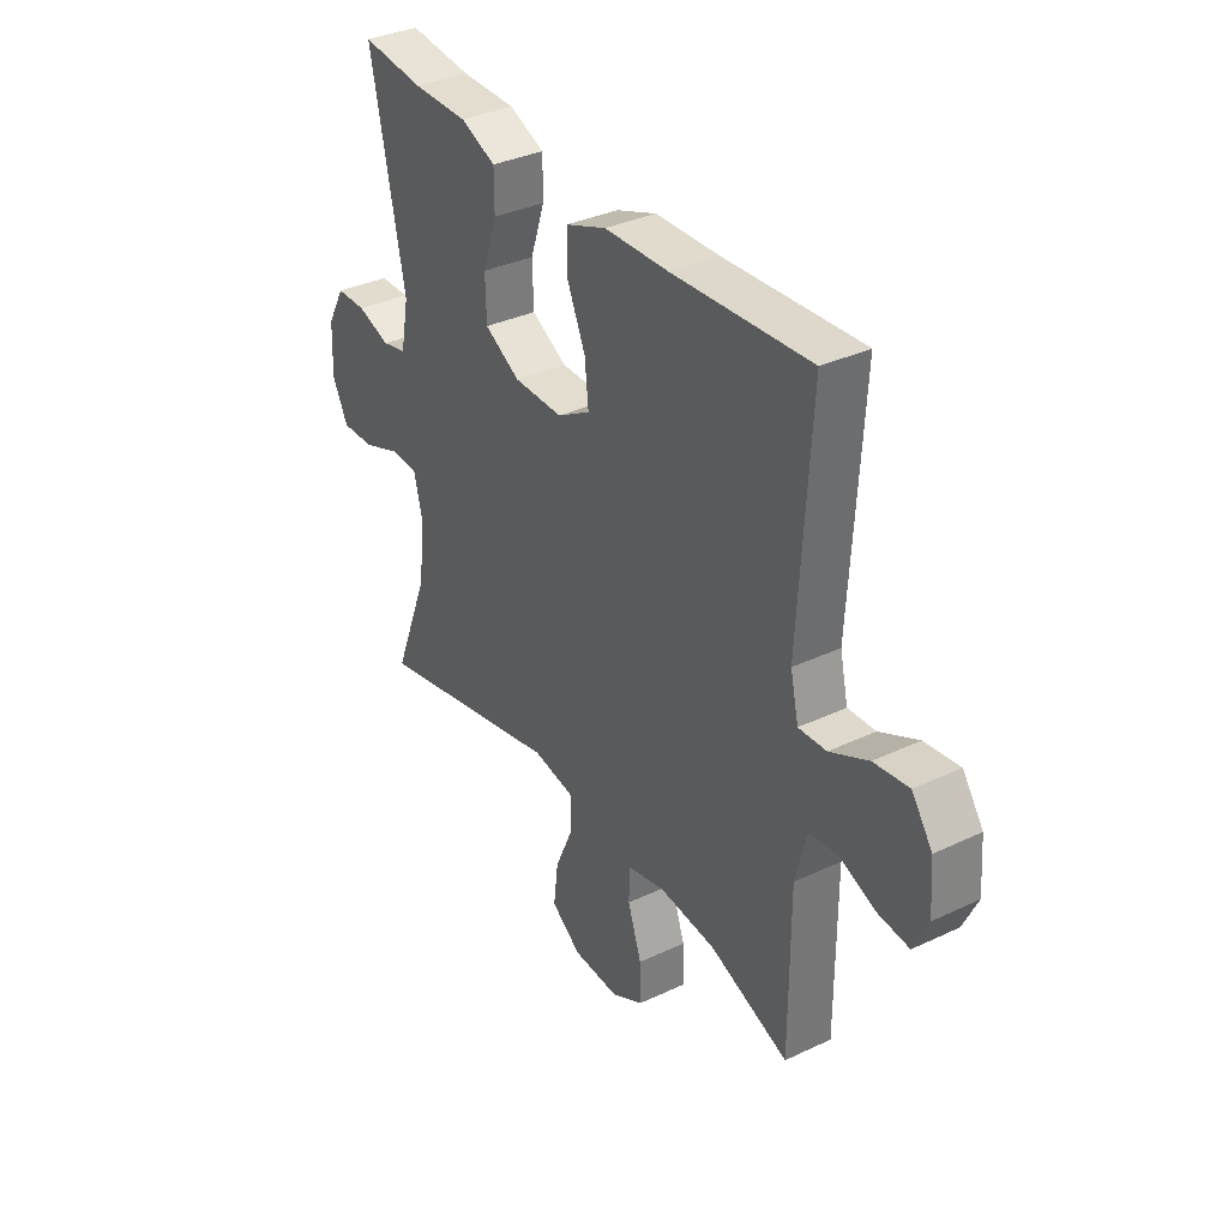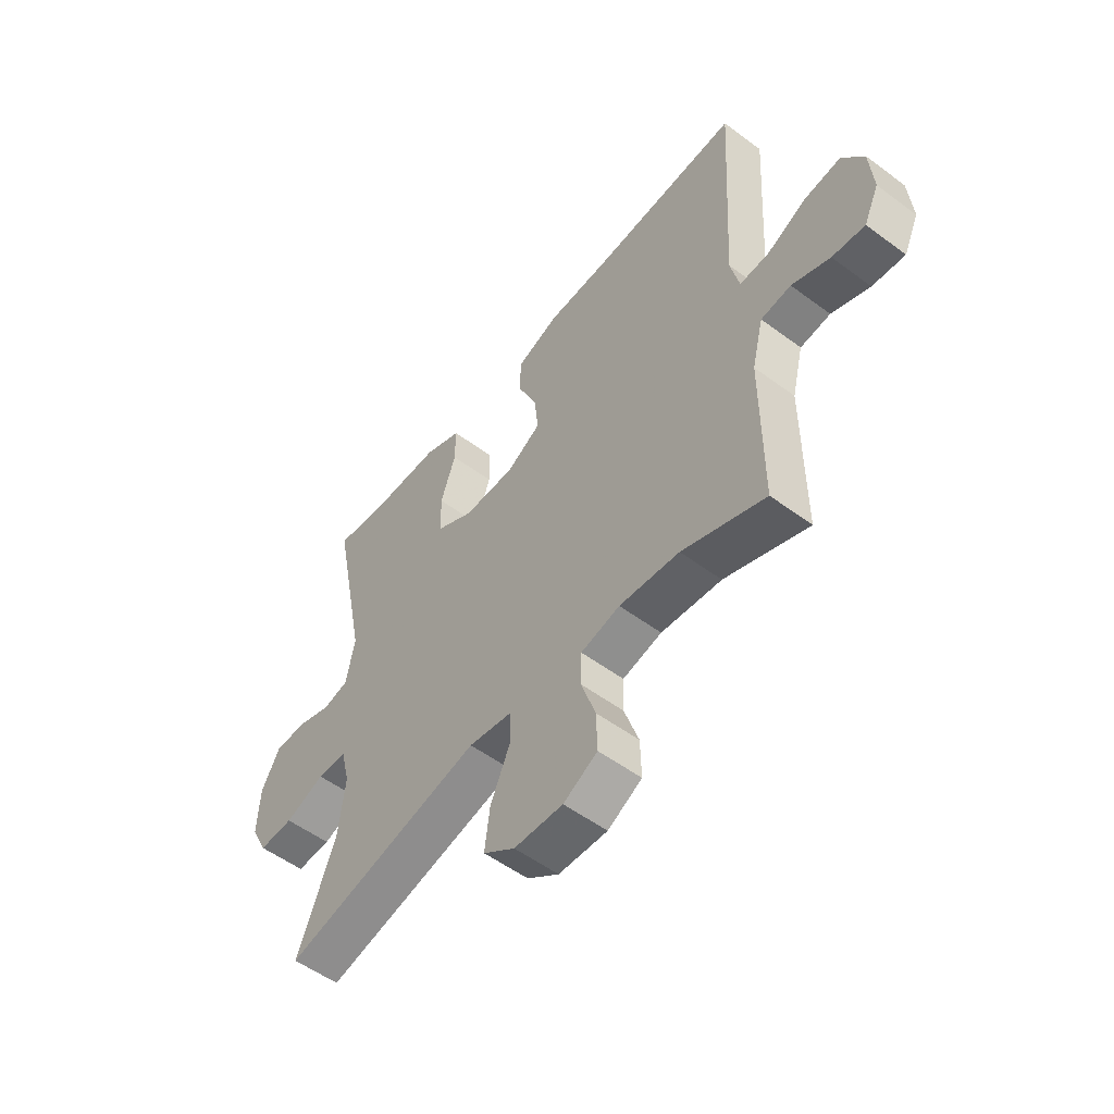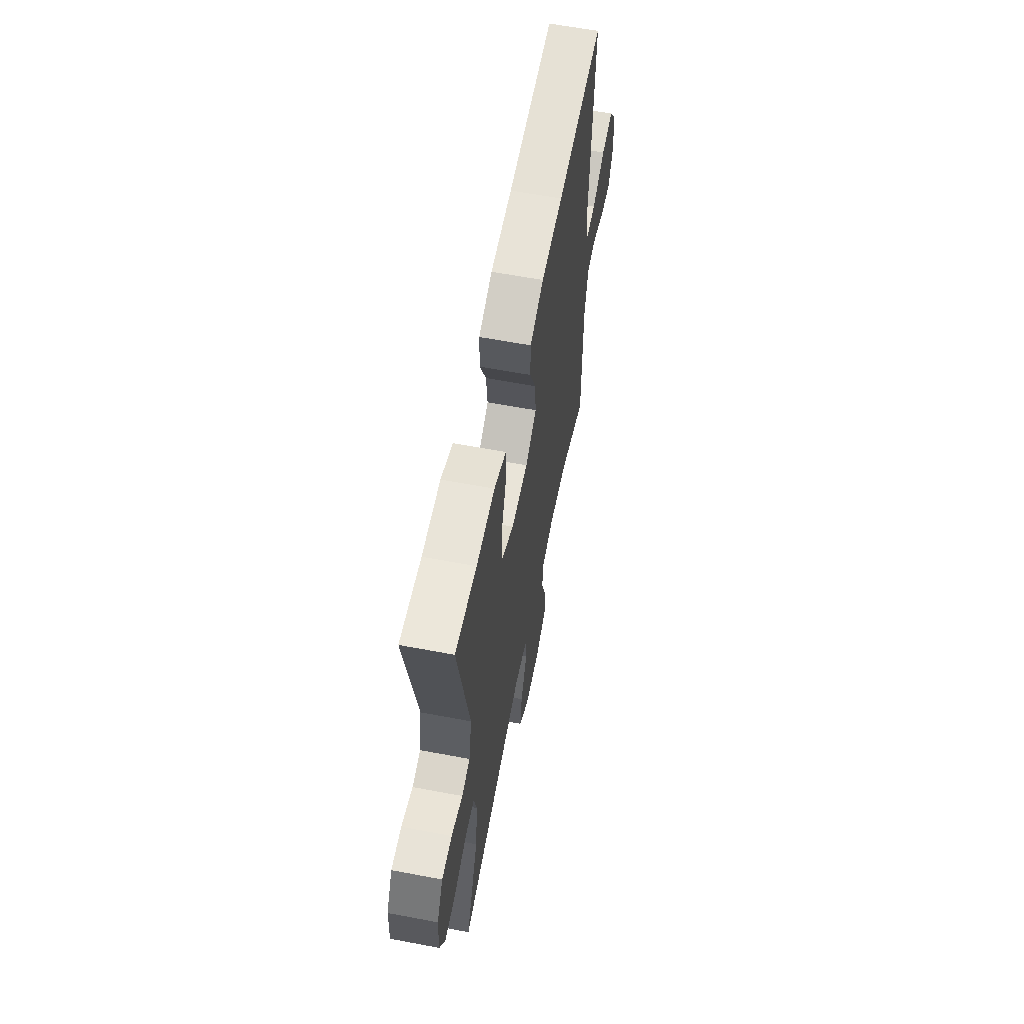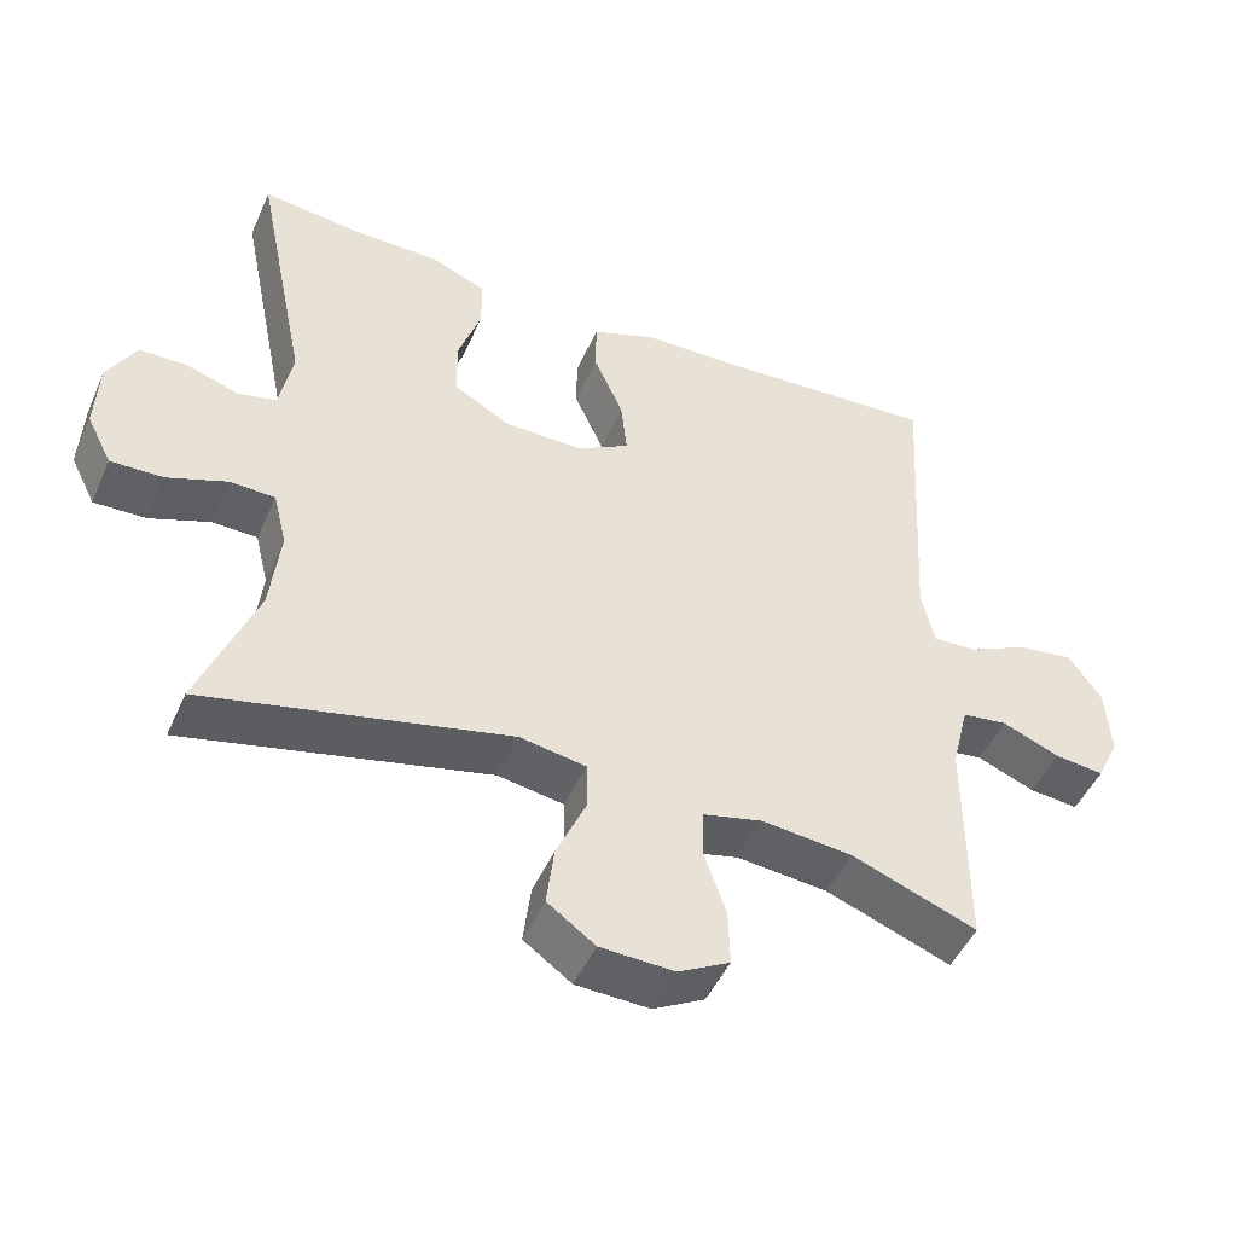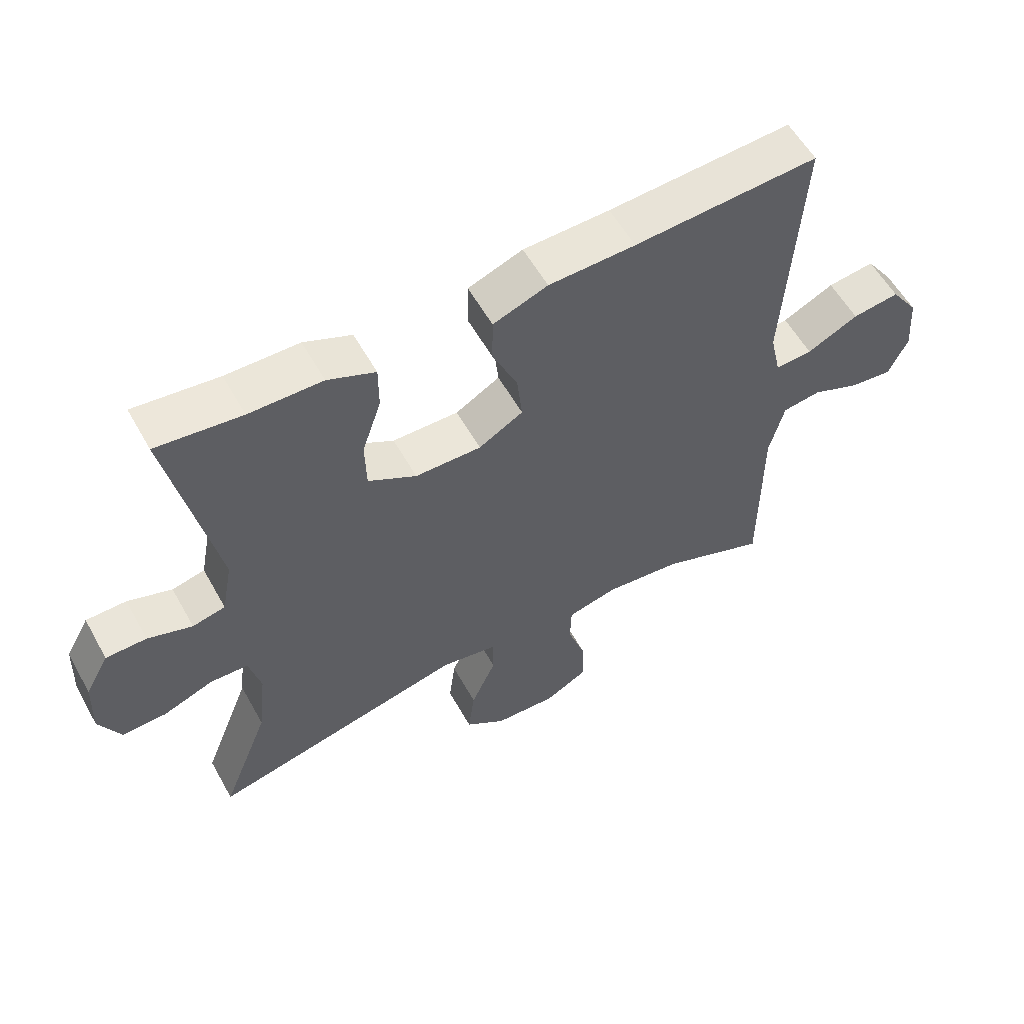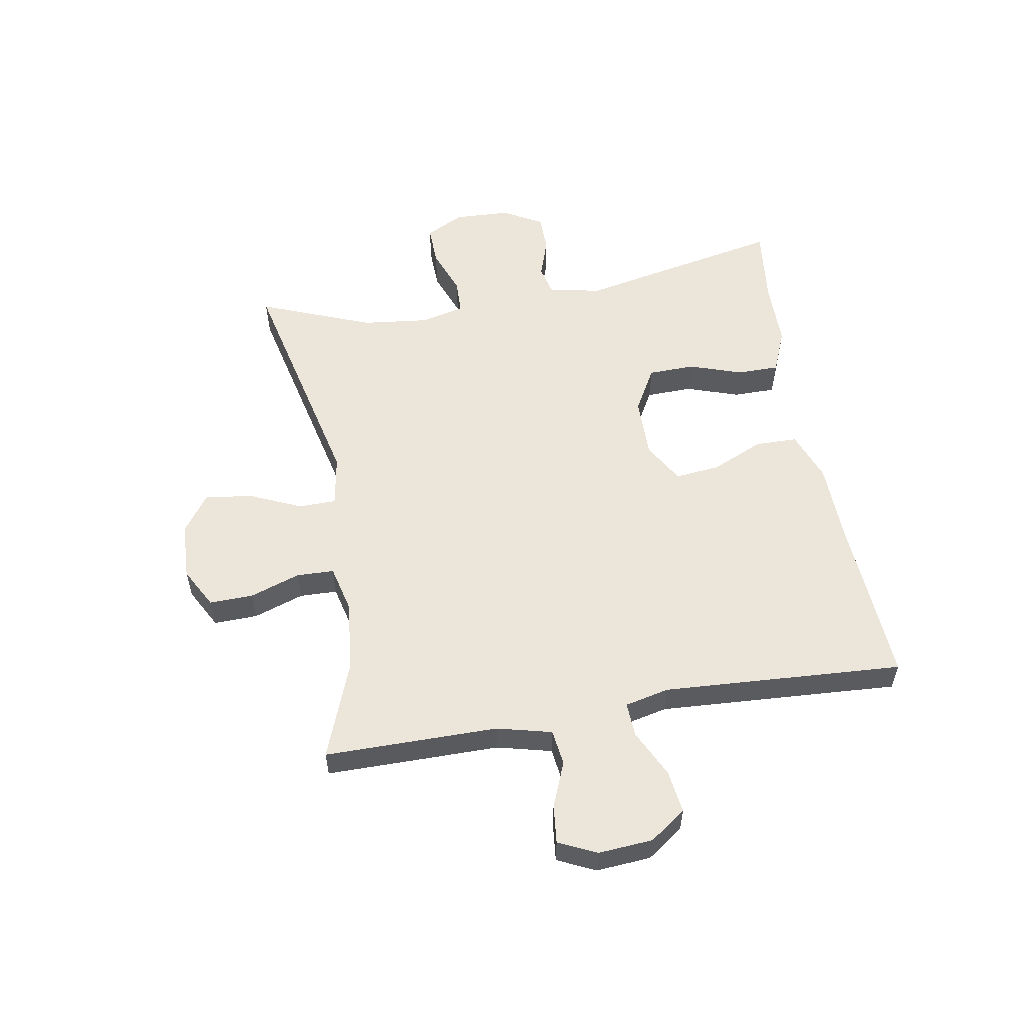
<metadata>
{"format":"obj","ext":"obj","renderer":"f3d","projection":"perspective","resolution":1024,"background":"white","views":[{"elev":35.0,"azim":-122.2,"up":"+Z"},{"elev":-54.0,"azim":-128.3,"up":"+Z"},{"elev":60.5,"azim":101.0,"up":"+Z"},{"elev":-47.9,"azim":156.7,"up":"+Z"},{"elev":57.2,"azim":151.0,"up":"+Z"},{"elev":55.8,"azim":-99.8,"up":"+Y"}]}
</metadata>
<code>
v 0.5 0.07 -0.5
v 0.101 0.07 -0.408
v 0.014 0.07 -0.423
v 0.013 0.07 -0.486
v 0.052 0.07 -0.574
v 0.062 0.07 -0.654
v -0.001 0.07 -0.699
v -0.098 0.07 -0.703
v -0.166 0.07 -0.666
v -0.164 0.07 -0.592
v -0.135 0.07 -0.507
v -0.137 0.07 -0.444
v -0.215 0.07 -0.425
v -0.335 0.07 -0.437
v -0.5 0.07 -0.5
v -0.5 0.07 -0.207
v -0.523 0.07 -0.115
v -0.583 0.07 -0.107
v -0.659 0.07 -0.138
v -0.724 0.07 -0.145
v -0.754 0.07 -0.081
v -0.747 0.07 0.011
v -0.704 0.07 0.072
v -0.631 0.07 0.062
v -0.551 0.07 0.023
v -0.493 0.07 0.02
v -0.476 0.07 0.095
v -0.5 0.07 0.5
v -0.213 0.07 0.482
v -0.078 0.07 0.478
v 0.007 0.07 0.446
v 0.008 0.07 0.375
v -0.031 0.07 0.287
v -0.039 0.07 0.211
v 0.03 0.07 0.171
v 0.133 0.07 0.172
v 0.208 0.07 0.214
v 0.21 0.07 0.293
v 0.18 0.07 0.382
v 0.18 0.07 0.453
v 0.254 0.07 0.484
v 0.368 0.07 0.485
v 0.5 0.07 0.5
v 0.429 0.07 0.152
v 0.446 0.07 0.063
v 0.497 0.07 0.051
v 0.566 0.07 0.074
v 0.629 0.07 0.073
v 0.666 0.07 0.006
v 0.67 0.07 -0.088
v 0.637 0.07 -0.153
v 0.568 0.07 -0.151
v 0.489 0.07 -0.121
v 0.43 0.07 -0.123
v 0.412 0.07 -0.196
v 0.425 0.07 -0.31
v 0.5 0 -0.5
v 0.101 0 -0.408
v 0.014 0 -0.423
v 0.013 0 -0.486
v 0.052 0 -0.574
v 0.062 0 -0.654
v -0.001 0 -0.699
v -0.098 0 -0.703
v -0.166 0 -0.666
v -0.164 0 -0.592
v -0.135 0 -0.507
v -0.137 0 -0.444
v -0.215 0 -0.425
v -0.335 0 -0.437
v -0.5 0 -0.5
v -0.5 0 -0.207
v -0.523 0 -0.115
v -0.583 0 -0.107
v -0.659 0 -0.138
v -0.724 0 -0.145
v -0.754 0 -0.081
v -0.747 0 0.011
v -0.704 0 0.072
v -0.631 0 0.062
v -0.551 0 0.023
v -0.493 0 0.02
v -0.476 0 0.095
v -0.5 0 0.5
v -0.213 0 0.482
v -0.078 0 0.478
v 0.007 0 0.446
v 0.008 0 0.375
v -0.031 0 0.287
v -0.039 0 0.211
v 0.03 0 0.171
v 0.133 0 0.172
v 0.208 0 0.214
v 0.21 0 0.293
v 0.18 0 0.382
v 0.18 0 0.453
v 0.254 0 0.484
v 0.368 0 0.485
v 0.5 0 0.5
v 0.429 0 0.152
v 0.446 0 0.063
v 0.497 0 0.051
v 0.566 0 0.074
v 0.629 0 0.073
v 0.666 0 0.006
v 0.67 0 -0.088
v 0.637 0 -0.153
v 0.568 0 -0.151
v 0.489 0 -0.121
v 0.43 0 -0.123
v 0.412 0 -0.196
v 0.425 0 -0.31
f 50 51 52 53
f 50 53 54
f 49 50 54
f 46 47 48 49
f 45 46 49 54
f 44 45 54 55
f 42 43 44
f 41 42 44 55
f 38 39 40 41
f 37 38 41 55
f 30 31 32 33
f 29 30 33 34
f 27 28 29 34
f 26 27 34 35
f 22 23 24 25
f 22 25 26
f 21 22 26
f 18 19 20 21
f 17 18 21 26
f 16 17 26 35
f 14 15 16 35
f 8 9 10 11
f 8 11 12
f 7 8 12
f 4 5 6 7
f 3 4 7 12
f 2 3 12 13
f 56 1 2
f 36 37 55 56
f 36 56 2 13
f 13 14 35 36
f 109 108 107 106
f 110 109 106
f 110 106 105
f 105 104 103 102
f 110 105 102 101
f 111 110 101 100
f 100 99 98
f 111 100 98 97
f 97 96 95 94
f 111 97 94 93
f 89 88 87 86
f 90 89 86 85
f 90 85 84 83
f 91 90 83 82
f 81 80 79 78
f 82 81 78
f 82 78 77
f 77 76 75 74
f 82 77 74 73
f 91 82 73 72
f 91 72 71 70
f 67 66 65 64
f 68 67 64
f 68 64 63
f 63 62 61 60
f 68 63 60 59
f 69 68 59 58
f 58 57 112
f 112 111 93 92
f 69 58 112 92
f 92 91 70 69
f 1 57 58 2
f 2 58 59 3
f 3 59 60 4
f 4 60 61 5
f 5 61 62 6
f 6 62 63 7
f 7 63 64 8
f 8 64 65 9
f 9 65 66 10
f 10 66 67 11
f 11 67 68 12
f 12 68 69 13
f 13 69 70 14
f 14 70 71 15
f 15 71 72 16
f 16 72 73 17
f 17 73 74 18
f 18 74 75 19
f 19 75 76 20
f 20 76 77 21
f 21 77 78 22
f 22 78 79 23
f 23 79 80 24
f 24 80 81 25
f 25 81 82 26
f 26 82 83 27
f 27 83 84 28
f 28 84 85 29
f 29 85 86 30
f 30 86 87 31
f 31 87 88 32
f 32 88 89 33
f 33 89 90 34
f 34 90 91 35
f 35 91 92 36
f 36 92 93 37
f 37 93 94 38
f 38 94 95 39
f 39 95 96 40
f 40 96 97 41
f 41 97 98 42
f 42 98 99 43
f 43 99 100 44
f 44 100 101 45
f 45 101 102 46
f 46 102 103 47
f 47 103 104 48
f 48 104 105 49
f 49 105 106 50
f 50 106 107 51
f 51 107 108 52
f 52 108 109 53
f 53 109 110 54
f 54 110 111 55
f 55 111 112 56
f 56 112 57 1

</code>
